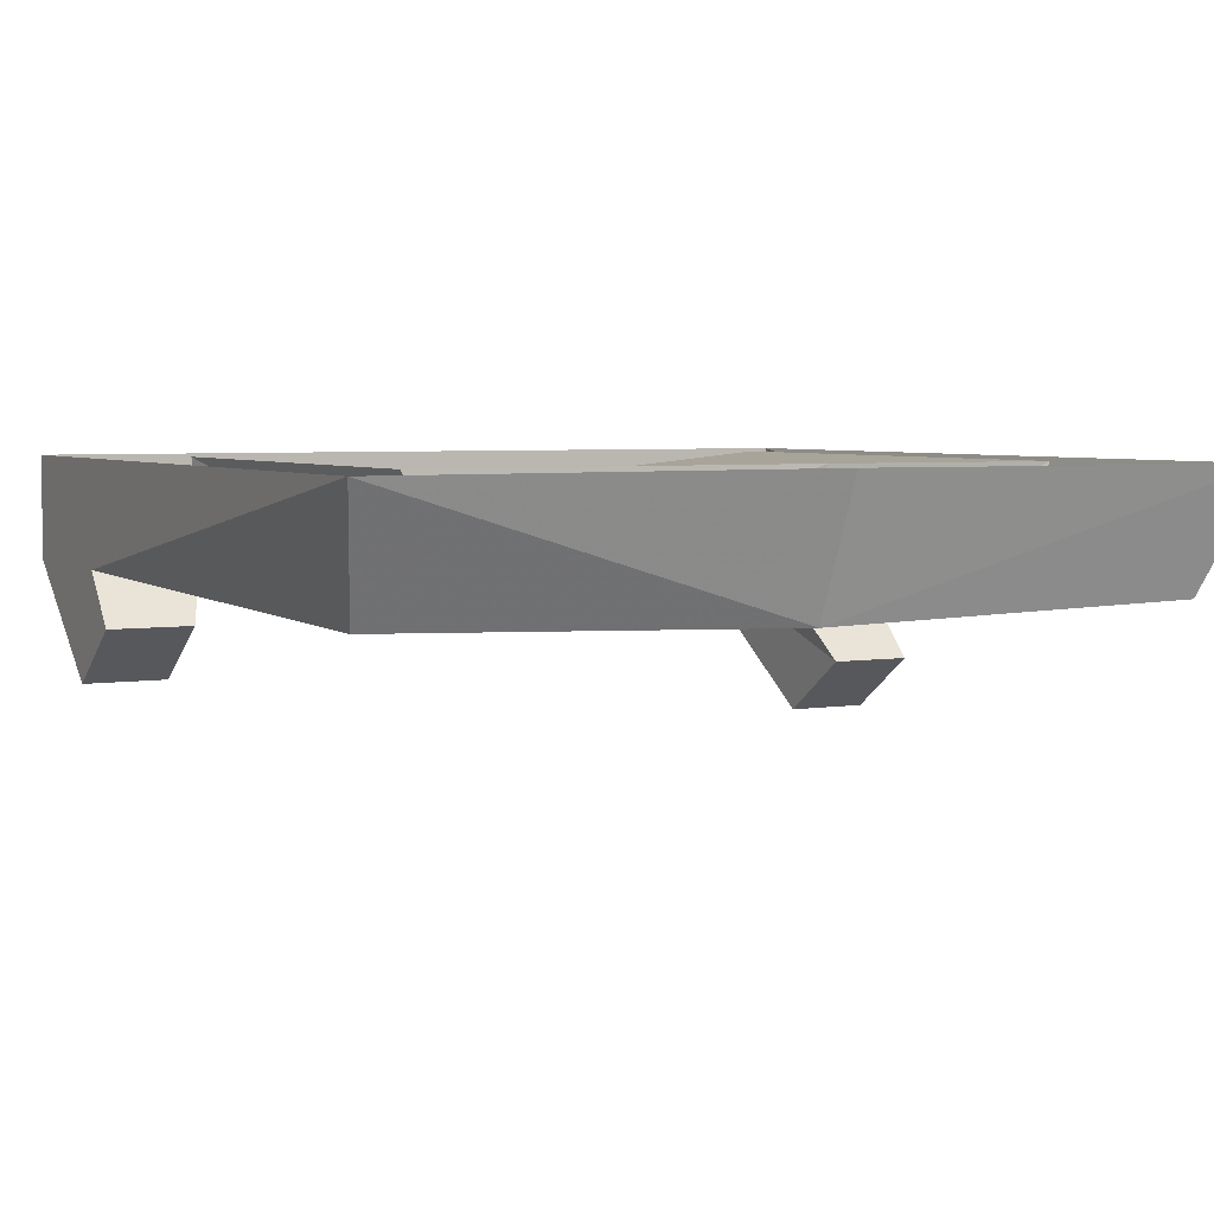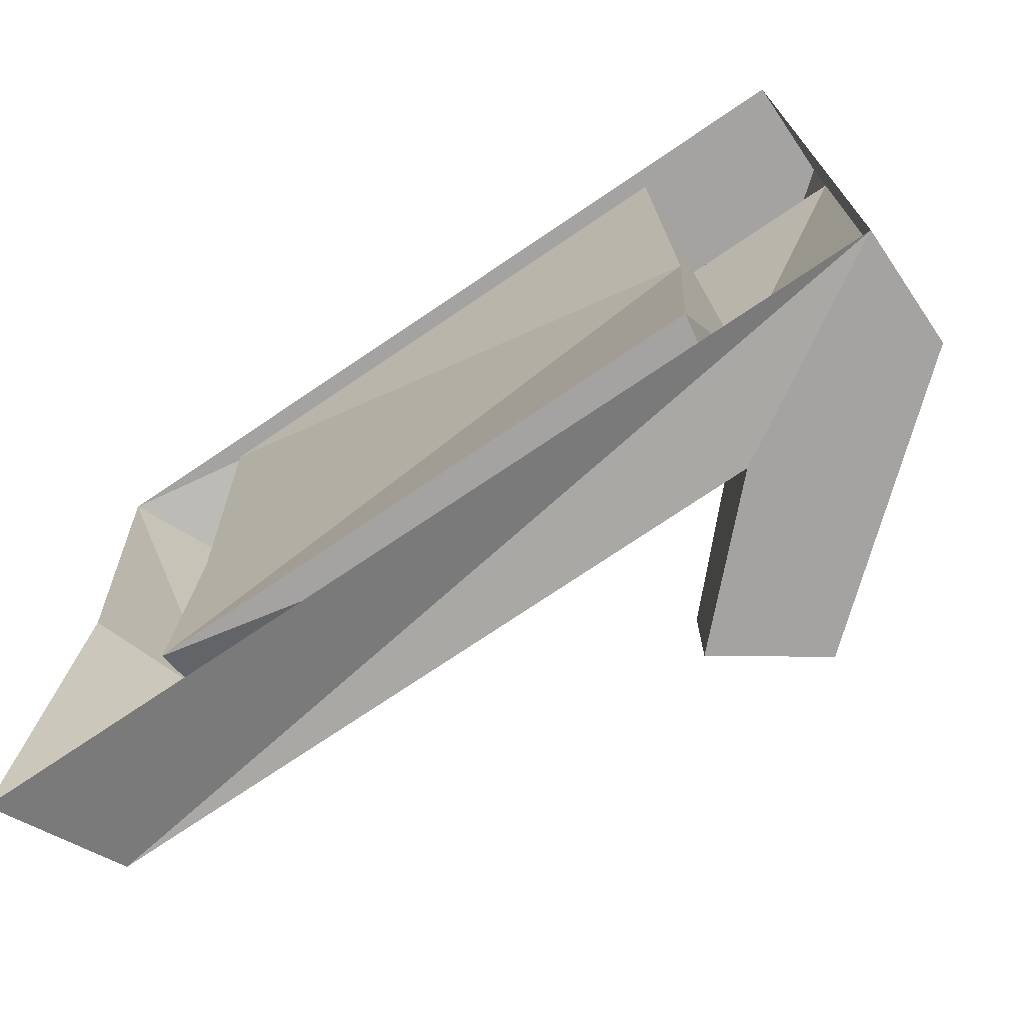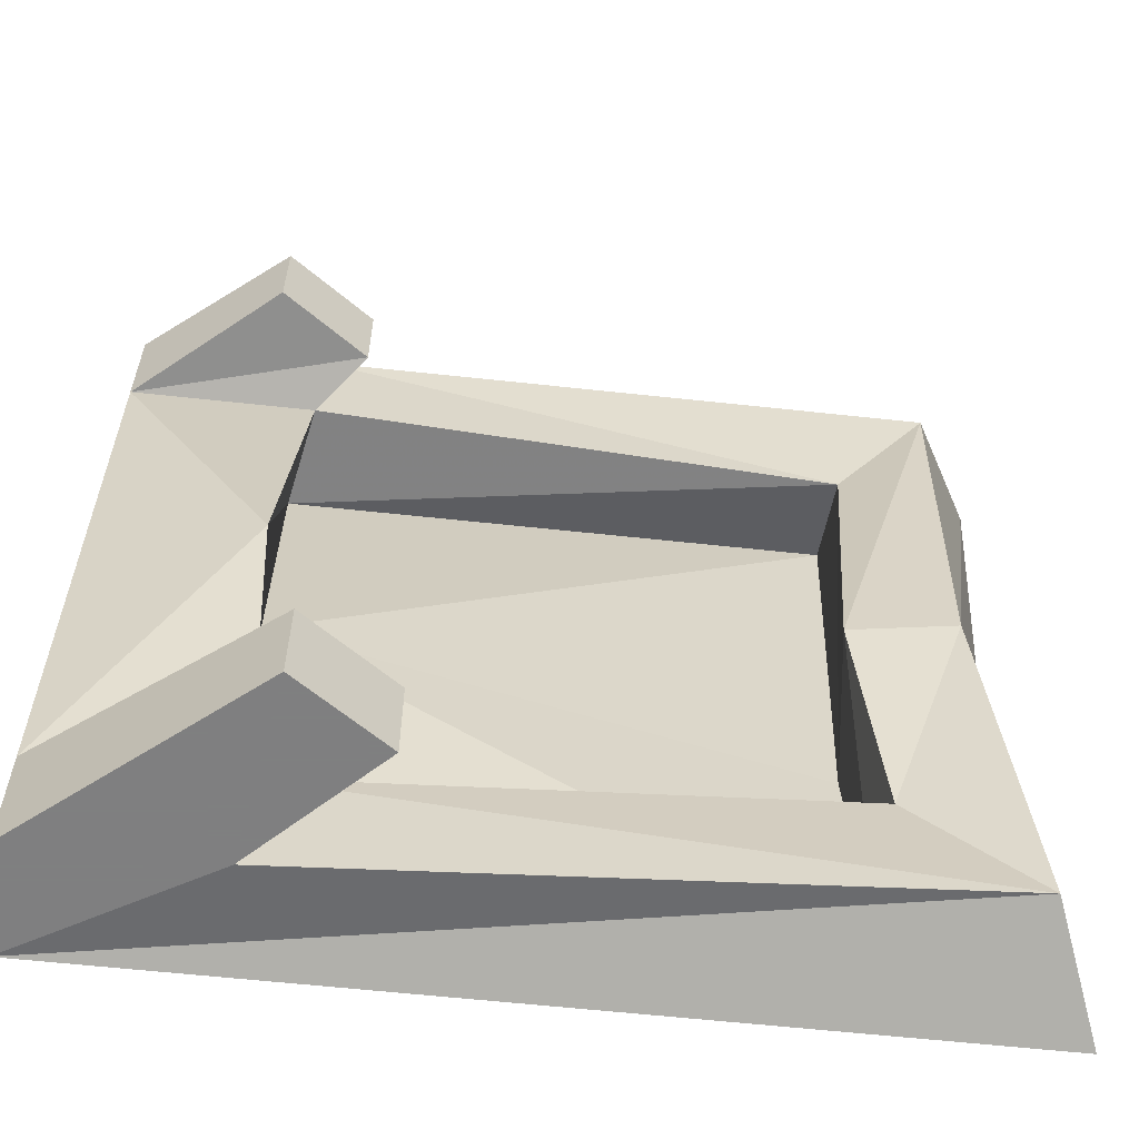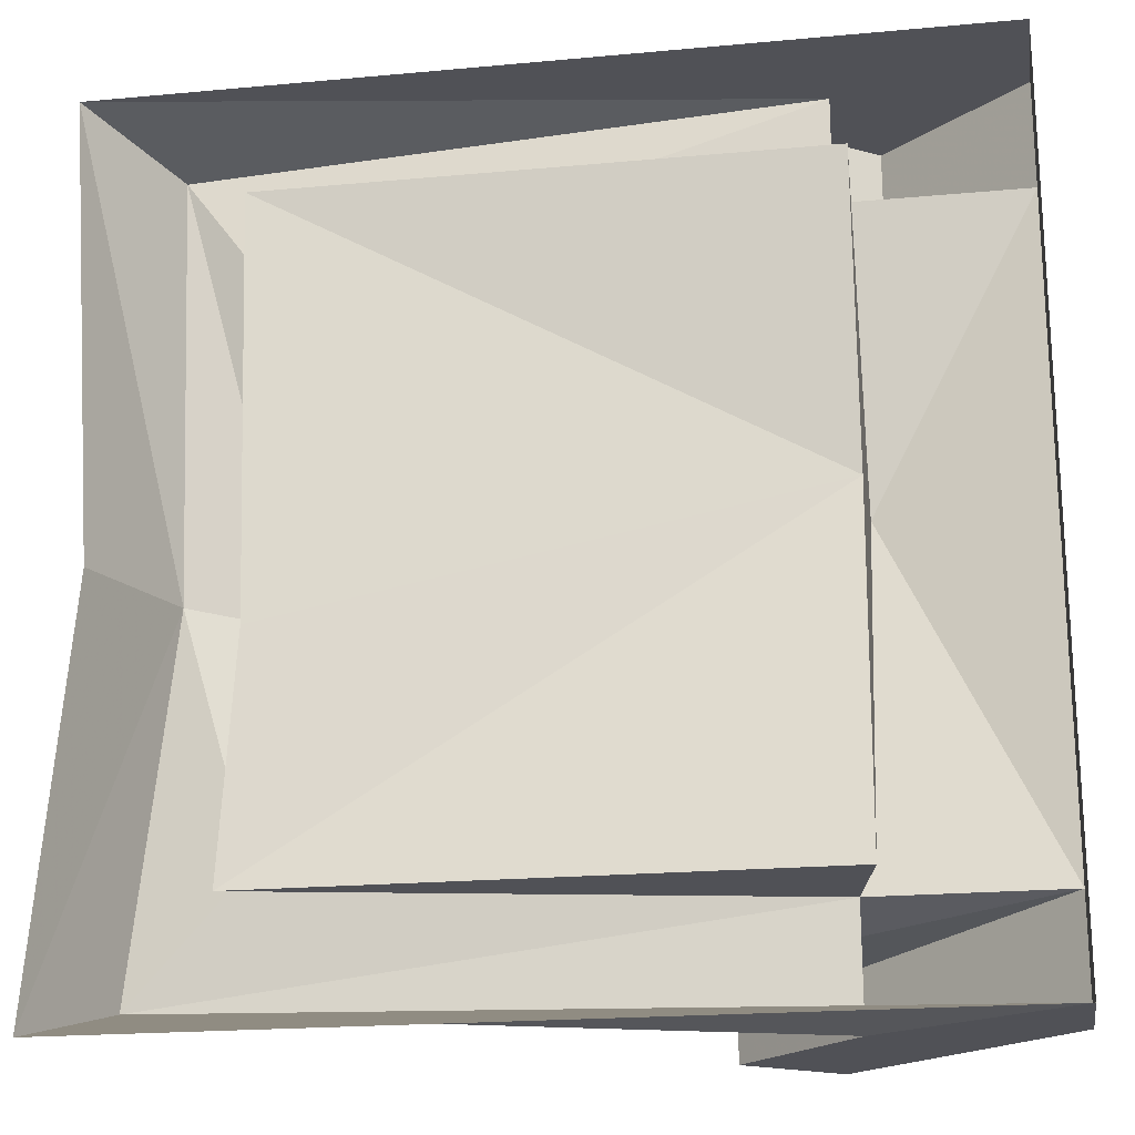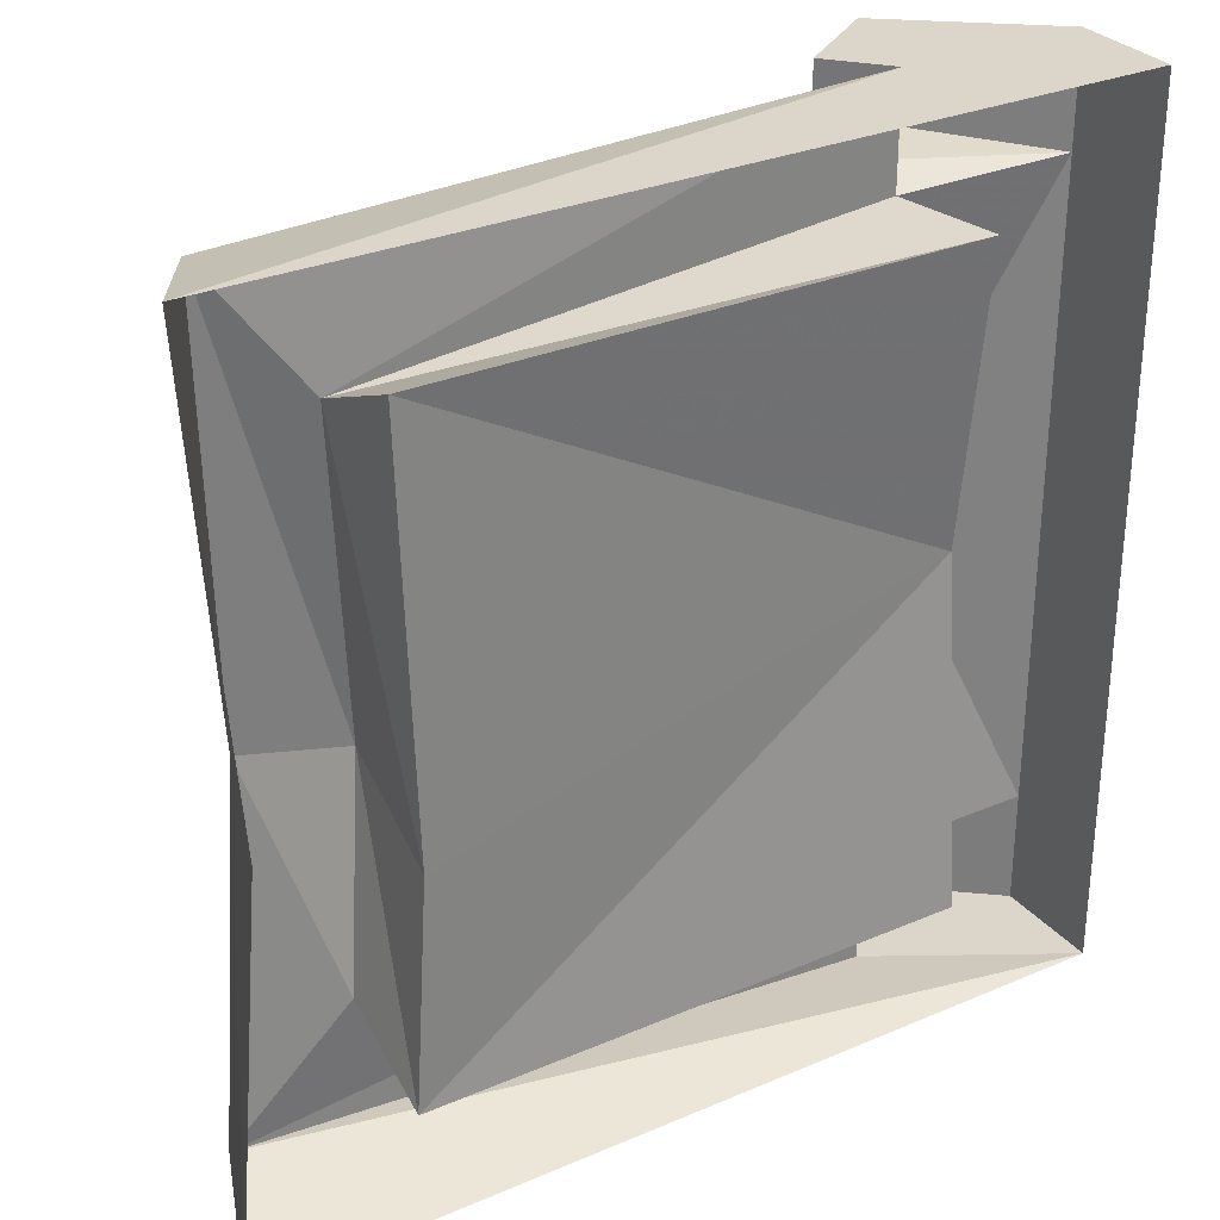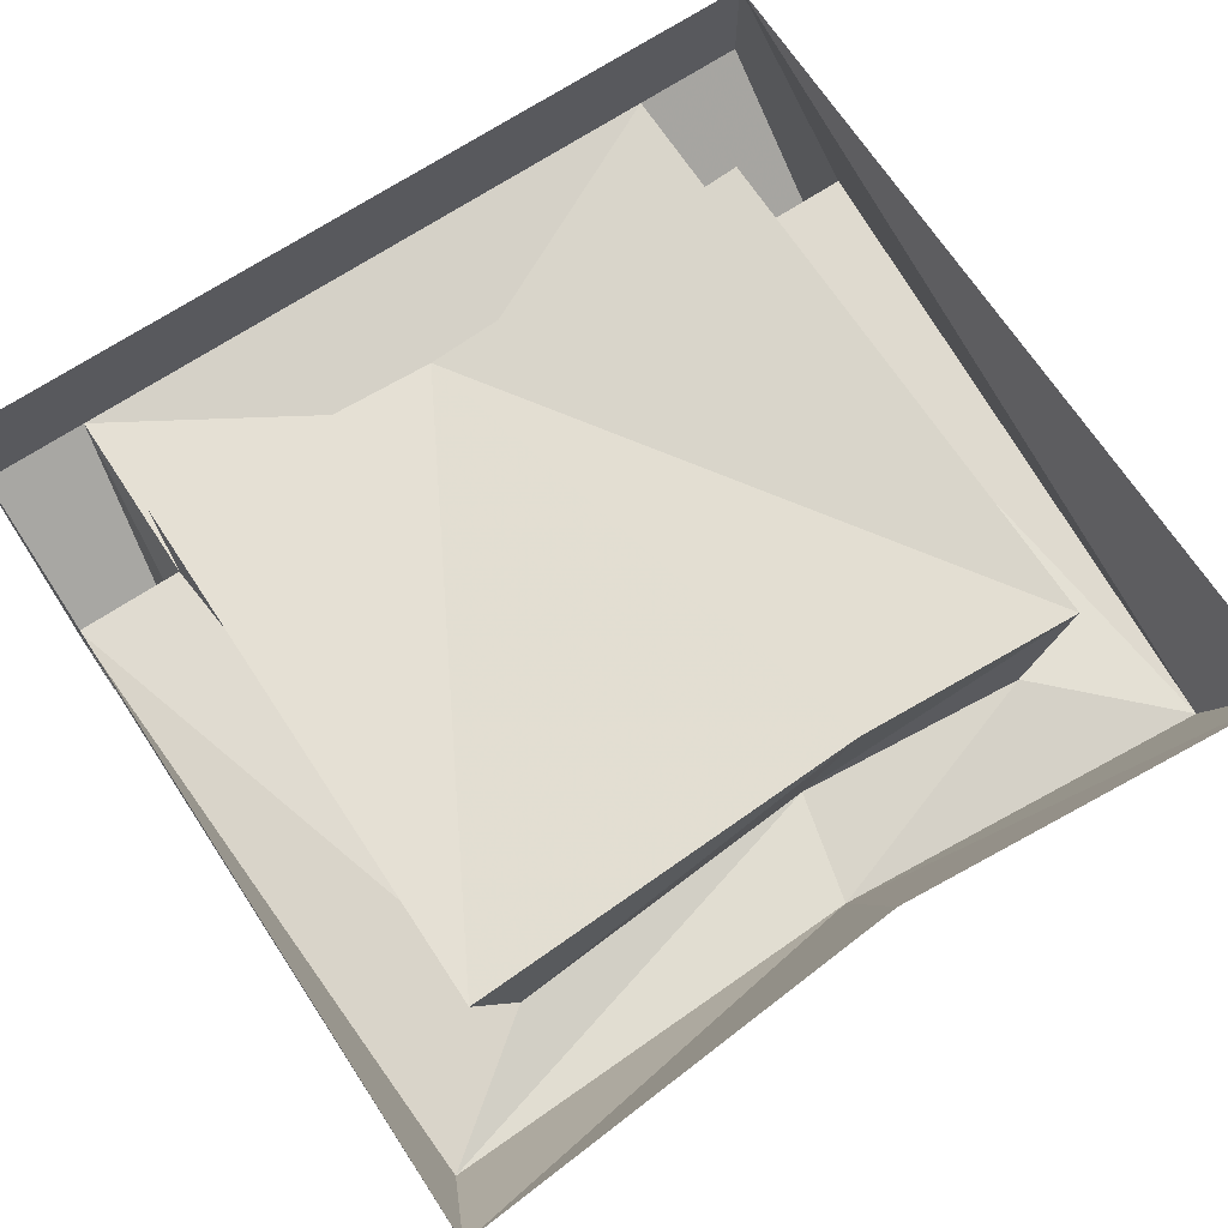
<metadata>
{"format":"obj","ext":"obj","renderer":"f3d","projection":"perspective","resolution":1024,"background":"white","views":[{"elev":4.6,"azim":62.9,"up":"+Y"},{"elev":-73.1,"azim":-145.9,"up":"+Z"},{"elev":-59.9,"azim":-6.4,"up":"+Z"},{"elev":-20.4,"azim":-170.5,"up":"+Z"},{"elev":29.9,"azim":148.0,"up":"+Z"},{"elev":69.9,"azim":56.6,"up":"+Y"}]}
</metadata>
<code>
v 0.3125 -0.125 0.3203
v 0.3125 0 0.375
v 0.2969 0 -0.1016
v 0.2812 -0.1562 -0.05469
v 0.4219 -0.1406 0.4688
v -0.2891 -0.125 0.5
v -0.2891 -0.125 0.375
v -0.3125 0 0.375
v -0.3125 -0.03906 0.03125
v 0.3125 0 -0.3672
v 0.3125 -0.125 -0.3125
v 0.4062 -0.1562 -0.02344
v 0.5 0 0.5
v -0.5 0 0.5
v -0.5 -0.125 0.5
v -0.3359 -0.2578 0.5
v -0.2344 -0.1875 0.5
v -0.2344 -0.1875 0.3984
v -0.5 -0.125 0.375
v -0.3125 -0.1641 0.03125
v -0.3125 0 -0.3672
v -0.2891 -0.125 -0.3672
v 0.4453 -0.1406 -0.4531
v 0.5 0 -0.5
v 0.4609 0 -0.03125
v -0.5 -0.125 -0.3672
v -0.1562 -0.2578 -0.3984
v -0.1562 -0.2578 -0.5
v -0.2891 -0.125 -0.5
v -0.5 0 -0.5
v -0.3359 -0.2578 0.3984
v -0.2578 -0.3281 -0.5
v -0.5 -0.125 -0.5
v -0.2578 -0.3281 -0.3984
f 1 2 3
f 1 3 4
f 1 7 8
f 1 8 2
f 3 10 4
f 4 10 11
f 5 12 13
f 5 13 6
f 6 13 14
f 6 14 15
f 6 15 16
f 6 16 17
f 6 17 7
f 7 17 18
f 7 18 19
f 7 20 8
f 8 20 9
f 9 20 21
f 10 21 22
f 10 22 11
f 12 23 24
f 12 24 25
f 12 25 13
f 21 20 22
f 22 26 27
f 22 27 28
f 22 28 29
f 23 29 30
f 23 30 24
f 15 31 16
f 16 31 17
f 17 31 18
f 18 31 19
f 19 31 15
f 19 15 14
f 19 14 26
f 28 32 29
f 29 32 33
f 29 33 30
f 30 33 26
f 30 26 14
f 33 32 34
f 33 34 26
f 26 34 27
f 27 34 32
f 27 32 28
f 1 4 5
f 1 5 6
f 1 6 7
f 4 11 12
f 4 12 5
f 7 19 20
f 11 22 23
f 11 23 12
f 22 20 26
f 22 29 23
f 19 26 20
f 2 8 9
f 2 9 3
f 3 9 10
f 9 21 10

</code>
